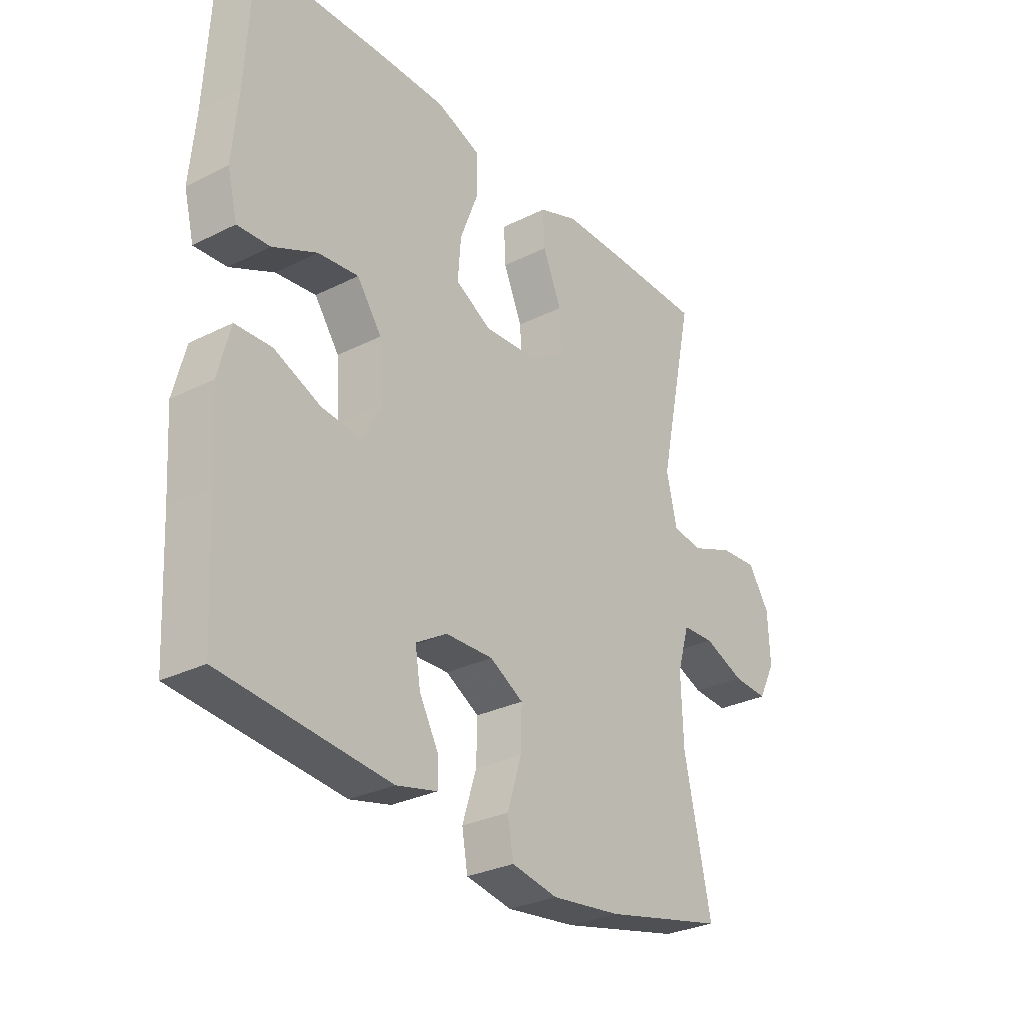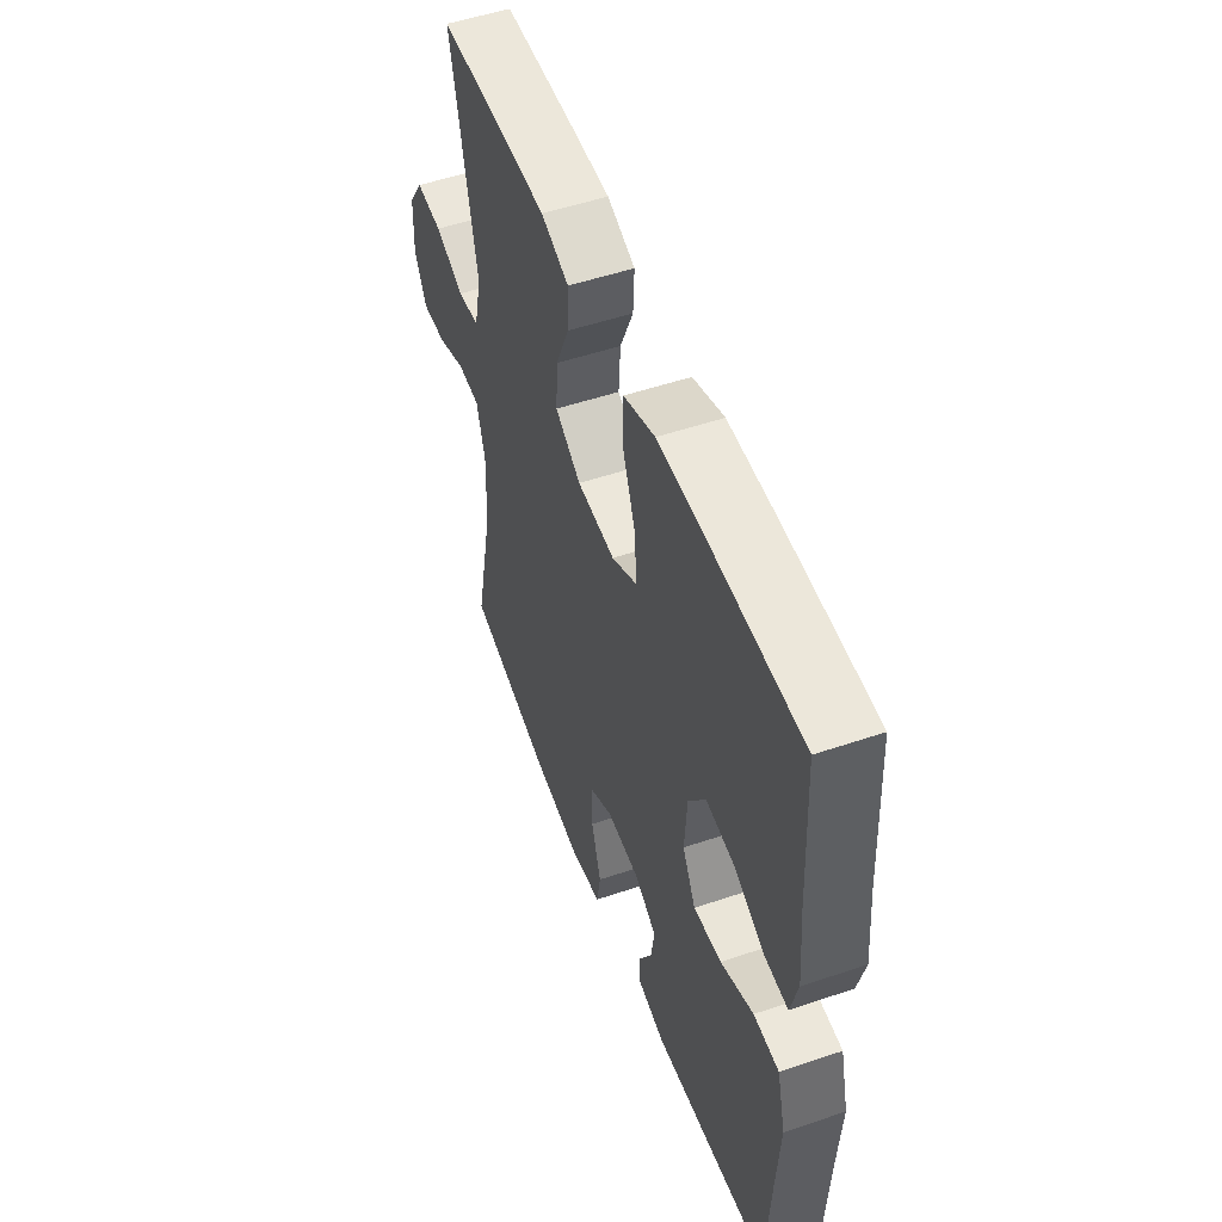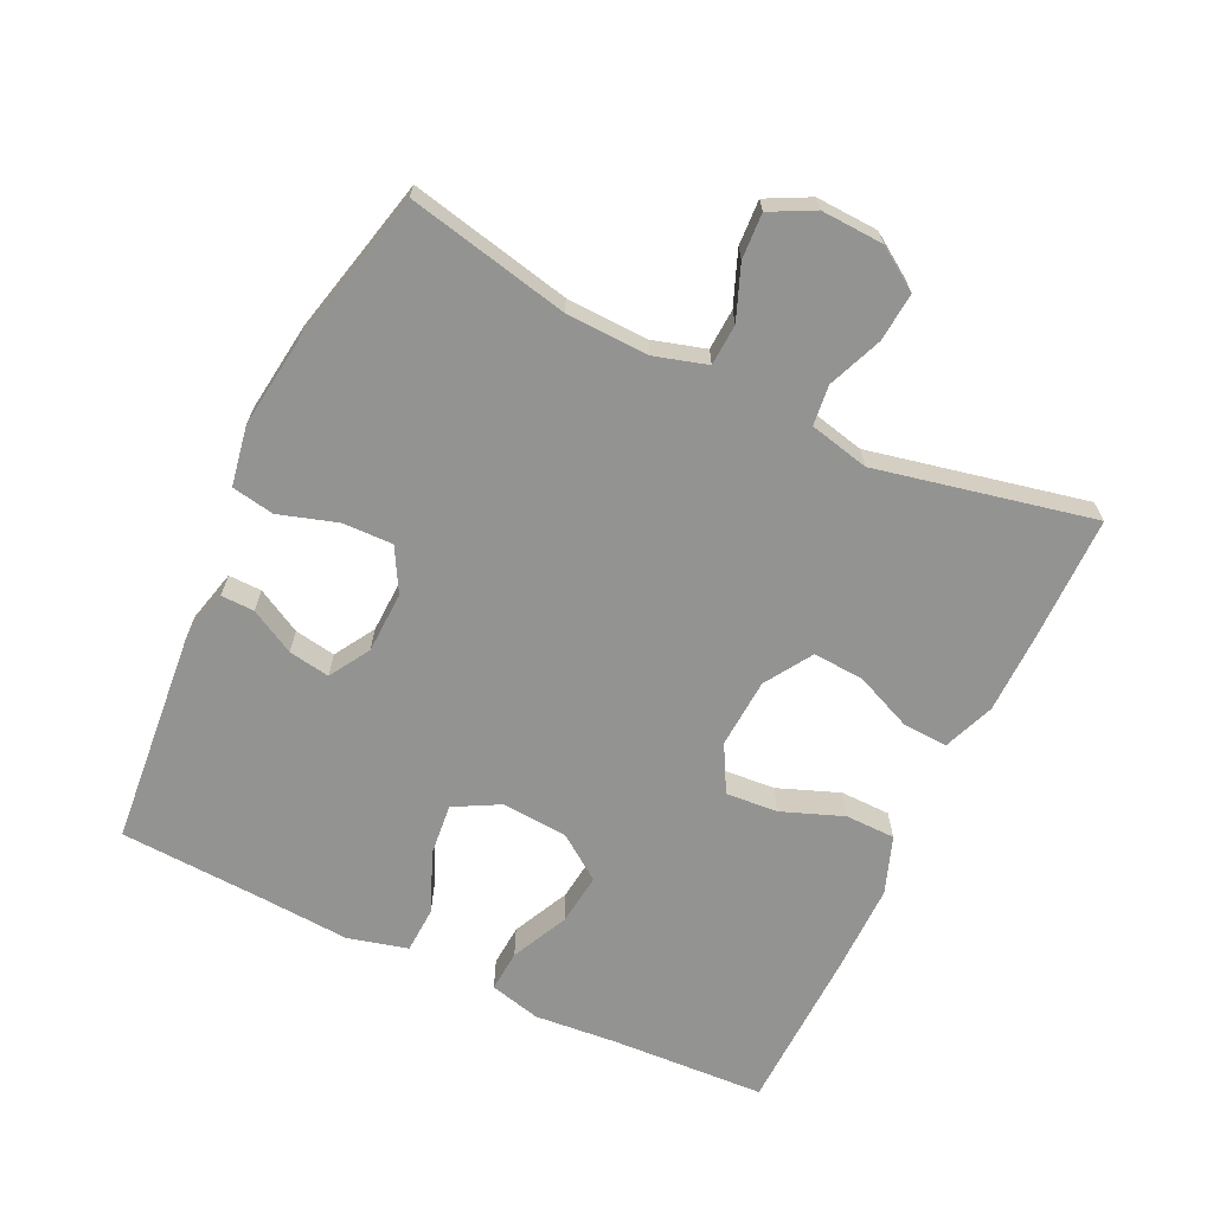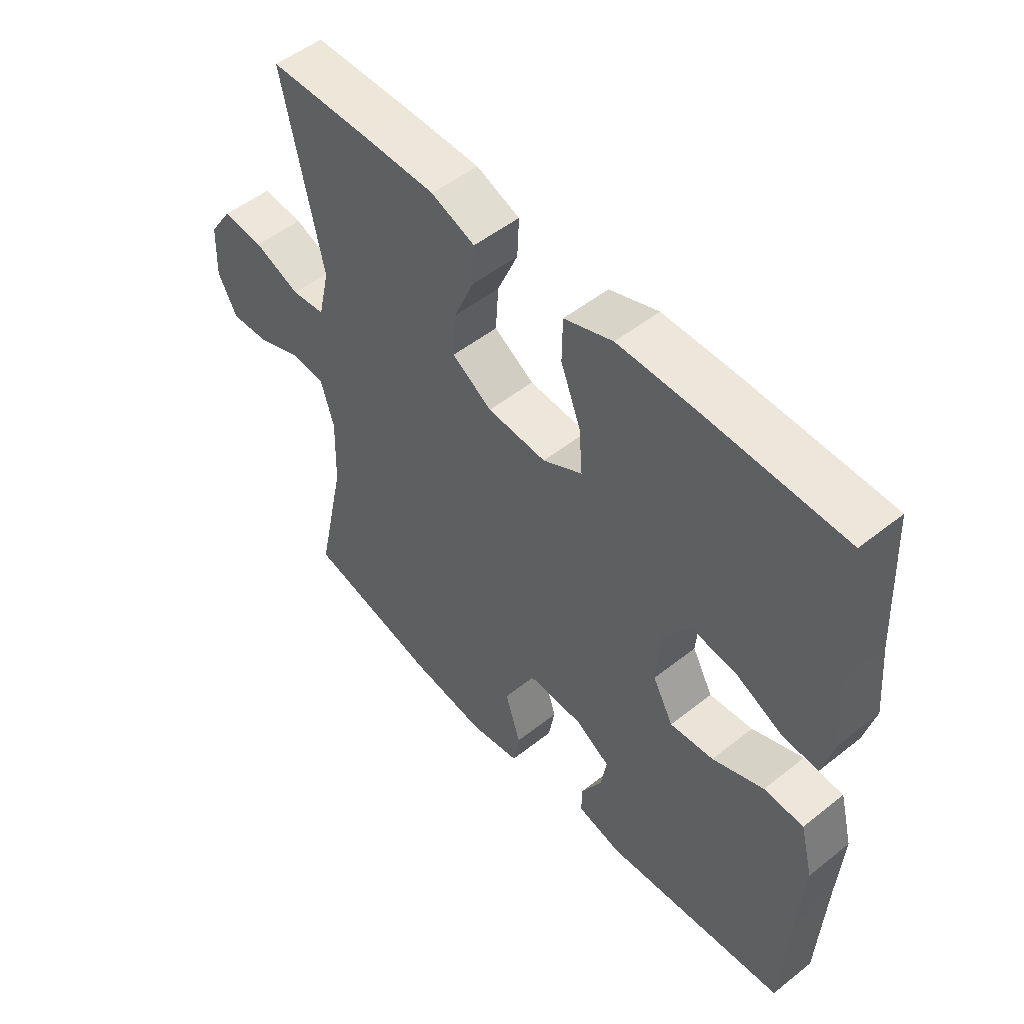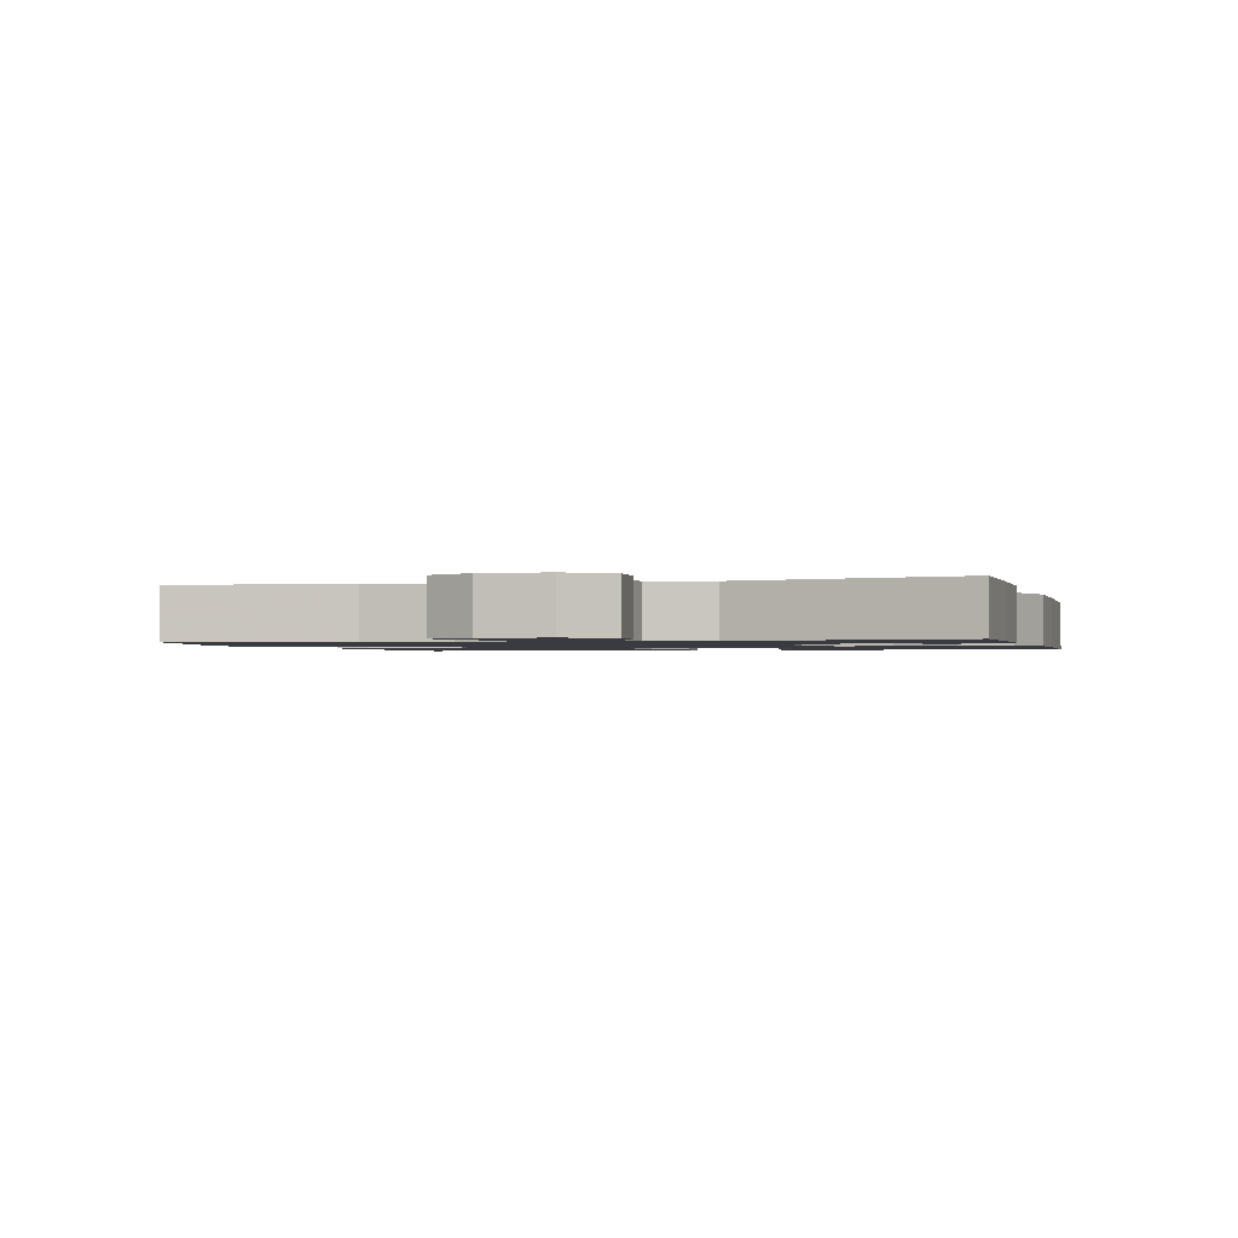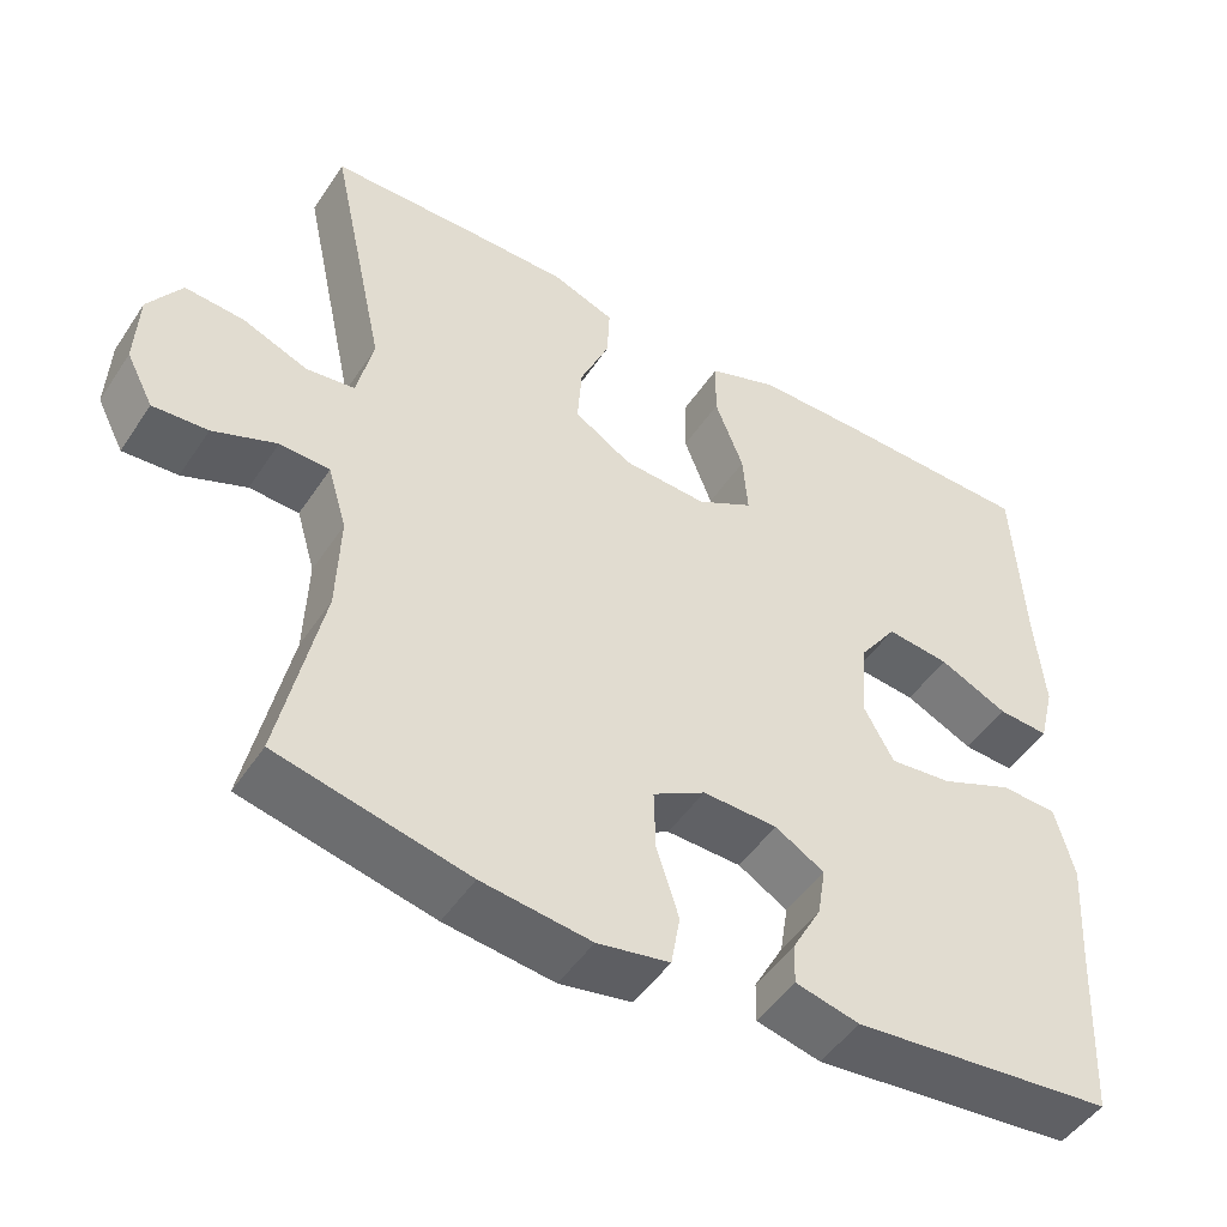
<metadata>
{"format":"obj","ext":"obj","renderer":"f3d","projection":"perspective","resolution":1024,"background":"white","views":[{"elev":-29.6,"azim":126.4,"up":"+Z"},{"elev":52.2,"azim":69.9,"up":"+Z"},{"elev":-66.6,"azim":-115.6,"up":"+Y"},{"elev":51.5,"azim":49.3,"up":"+Z"},{"elev":-1.4,"azim":-75.0,"up":"+Y"},{"elev":-48.5,"azim":-32.2,"up":"+Z"}]}
</metadata>
<code>
v -0.5 0.07 0.5
v -0.317 0.07 0.502
v -0.196 0.07 0.501
v -0.12 0.07 0.472
v -0.123 0.07 0.405
v -0.159 0.07 0.321
v -0.164 0.07 0.245
v -0.094 0.07 0.201
v 0.009 0.07 0.195
v 0.078 0.07 0.233
v 0.072 0.07 0.31
v 0.037 0.07 0.401
v 0.038 0.07 0.475
v 0.123 0.07 0.506
v 0.255 0.07 0.506
v 0.5 0.07 0.5
v 0.512 0.07 0.272
v 0.523 0.07 0.149
v 0.504 0.07 0.073
v 0.442 0.07 0.077
v 0.358 0.07 0.117
v 0.281 0.07 0.126
v 0.234 0.07 0.06
v 0.227 0.07 -0.039
v 0.263 0.07 -0.105
v 0.339 0.07 -0.097
v 0.428 0.07 -0.06
v 0.497 0.07 -0.063
v 0.52 0.07 -0.152
v 0.511 0.07 -0.289
v 0.5 0.07 -0.5
v 0.181 0.07 -0.53
v 0.103 0.07 -0.511
v 0.104 0.07 -0.462
v 0.14 0.07 -0.396
v 0.15 0.07 -0.335
v 0.09 0.07 -0.299
v -0.001 0.07 -0.296
v -0.065 0.07 -0.332
v -0.063 0.07 -0.406
v -0.036 0.07 -0.492
v -0.047 0.07 -0.555
v -0.135 0.07 -0.571
v -0.268 0.07 -0.554
v -0.5 0.07 -0.5
v -0.449 0.07 -0.262
v -0.445 0.07 -0.141
v -0.468 0.07 -0.063
v -0.529 0.07 -0.06
v -0.607 0.07 -0.091
v -0.674 0.07 -0.095
v -0.707 0.07 -0.031
v -0.703 0.07 0.061
v -0.662 0.07 0.123
v -0.59 0.07 0.117
v -0.51 0.07 0.085
v -0.451 0.07 0.092
v -0.431 0.07 0.18
v -0.5 0 0.5
v -0.317 0 0.502
v -0.196 0 0.501
v -0.12 0 0.472
v -0.123 0 0.405
v -0.159 0 0.321
v -0.164 0 0.245
v -0.094 0 0.201
v 0.009 0 0.195
v 0.078 0 0.233
v 0.072 0 0.31
v 0.037 0 0.401
v 0.038 0 0.475
v 0.123 0 0.506
v 0.255 0 0.506
v 0.5 0 0.5
v 0.512 0 0.272
v 0.523 0 0.149
v 0.504 0 0.073
v 0.442 0 0.077
v 0.358 0 0.117
v 0.281 0 0.126
v 0.234 0 0.06
v 0.227 0 -0.039
v 0.263 0 -0.105
v 0.339 0 -0.097
v 0.428 0 -0.06
v 0.497 0 -0.063
v 0.52 0 -0.152
v 0.511 0 -0.289
v 0.5 0 -0.5
v 0.181 0 -0.53
v 0.103 0 -0.511
v 0.104 0 -0.462
v 0.14 0 -0.396
v 0.15 0 -0.335
v 0.09 0 -0.299
v -0.001 0 -0.296
v -0.065 0 -0.332
v -0.063 0 -0.406
v -0.036 0 -0.492
v -0.047 0 -0.555
v -0.135 0 -0.571
v -0.268 0 -0.554
v -0.5 0 -0.5
v -0.449 0 -0.262
v -0.445 0 -0.141
v -0.468 0 -0.063
v -0.529 0 -0.06
v -0.607 0 -0.091
v -0.674 0 -0.095
v -0.707 0 -0.031
v -0.703 0 0.061
v -0.662 0 0.123
v -0.59 0 0.117
v -0.51 0 0.085
v -0.451 0 0.092
v -0.431 0 0.18
f 54 55 56
f 53 54 56
f 52 53 56
f 51 52 56
f 50 51 56
f 49 50 56
f 48 49 56 57
f 47 48 57 58
f 44 45 46
f 43 44 46
f 42 43 46
f 41 42 46
f 40 41 46
f 46 47 58
f 40 46 58
f 39 40 58
f 33 34 35
f 32 33 35
f 31 32 35
f 30 31 35
f 30 35 36
f 29 30 36
f 28 29 36
f 27 28 36
f 26 27 36
f 25 26 36 37
f 19 20 21
f 18 19 21
f 17 18 21
f 17 21 22
f 16 17 22
f 15 16 22
f 14 15 22
f 13 14 22
f 12 13 22
f 11 12 22
f 10 11 22 23
f 4 5 6
f 3 4 6
f 2 3 6
f 1 2 6
f 58 1 6
f 58 6 7
f 58 7 8
f 39 58 8
f 38 39 8
f 38 8 9
f 37 38 9
f 25 37 9
f 24 25 9
f 9 10 23 24
f 114 113 112
f 114 112 111
f 114 111 110
f 114 110 109
f 114 109 108
f 114 108 107
f 115 114 107 106
f 116 115 106 105
f 104 103 102
f 104 102 101
f 104 101 100
f 104 100 99
f 104 99 98
f 116 105 104
f 116 104 98
f 116 98 97
f 93 92 91
f 93 91 90
f 93 90 89
f 93 89 88
f 94 93 88
f 94 88 87
f 94 87 86
f 94 86 85
f 94 85 84
f 95 94 84 83
f 79 78 77
f 79 77 76
f 79 76 75
f 80 79 75
f 80 75 74
f 80 74 73
f 80 73 72
f 80 72 71
f 80 71 70
f 80 70 69
f 81 80 69 68
f 64 63 62
f 64 62 61
f 64 61 60
f 64 60 59
f 64 59 116
f 65 64 116
f 66 65 116
f 66 116 97
f 66 97 96
f 67 66 96
f 67 96 95
f 67 95 83
f 67 83 82
f 82 81 68 67
f 1 59 60 2
f 2 60 61 3
f 3 61 62 4
f 4 62 63 5
f 5 63 64 6
f 6 64 65 7
f 7 65 66 8
f 8 66 67 9
f 9 67 68 10
f 10 68 69 11
f 11 69 70 12
f 12 70 71 13
f 13 71 72 14
f 14 72 73 15
f 15 73 74 16
f 16 74 75 17
f 17 75 76 18
f 18 76 77 19
f 19 77 78 20
f 20 78 79 21
f 21 79 80 22
f 22 80 81 23
f 23 81 82 24
f 24 82 83 25
f 25 83 84 26
f 26 84 85 27
f 27 85 86 28
f 28 86 87 29
f 29 87 88 30
f 30 88 89 31
f 31 89 90 32
f 32 90 91 33
f 33 91 92 34
f 34 92 93 35
f 35 93 94 36
f 36 94 95 37
f 37 95 96 38
f 38 96 97 39
f 39 97 98 40
f 40 98 99 41
f 41 99 100 42
f 42 100 101 43
f 43 101 102 44
f 44 102 103 45
f 45 103 104 46
f 46 104 105 47
f 47 105 106 48
f 48 106 107 49
f 49 107 108 50
f 50 108 109 51
f 51 109 110 52
f 52 110 111 53
f 53 111 112 54
f 54 112 113 55
f 55 113 114 56
f 56 114 115 57
f 57 115 116 58
f 58 116 59 1

</code>
